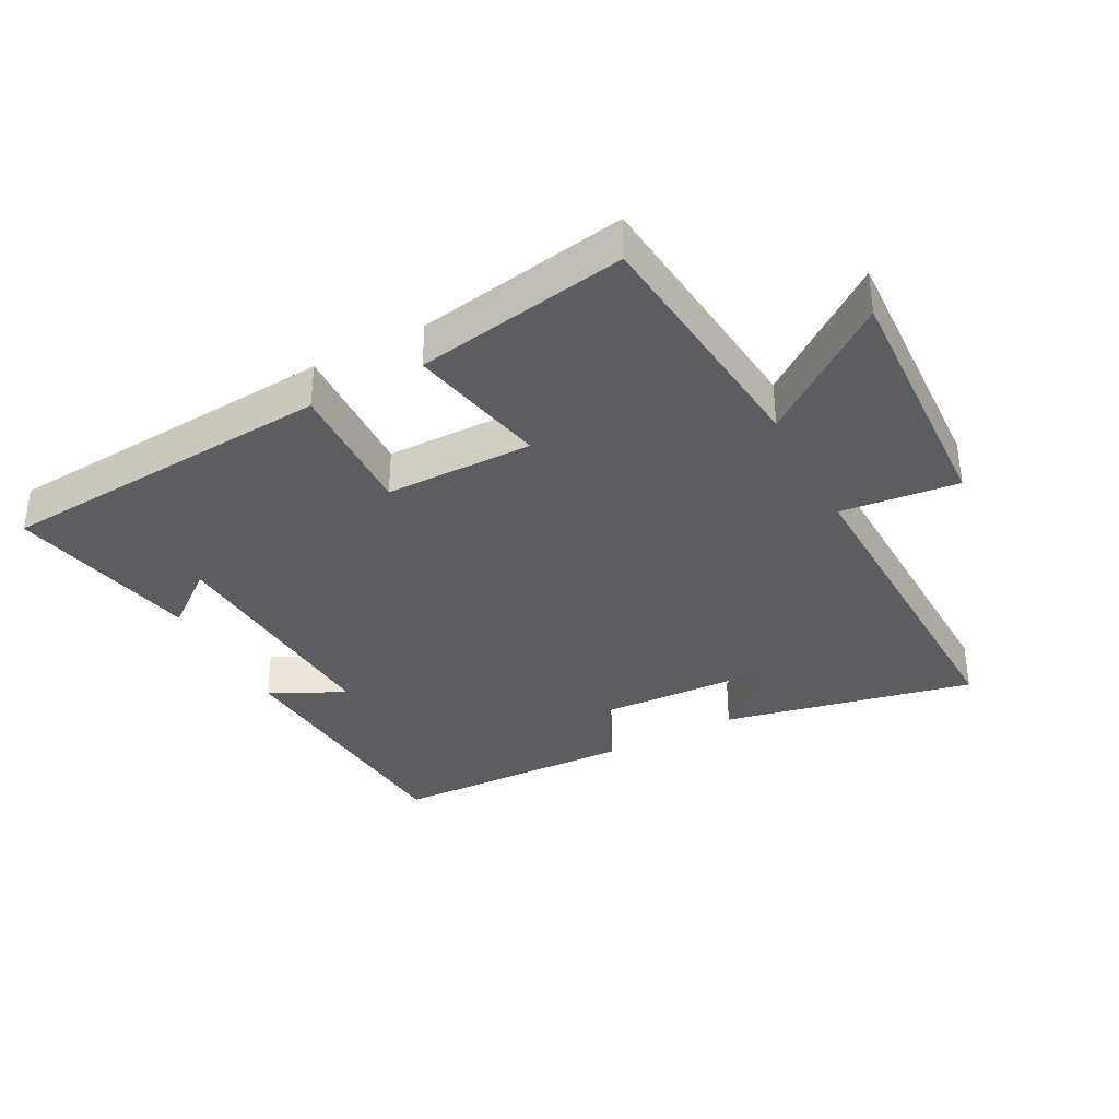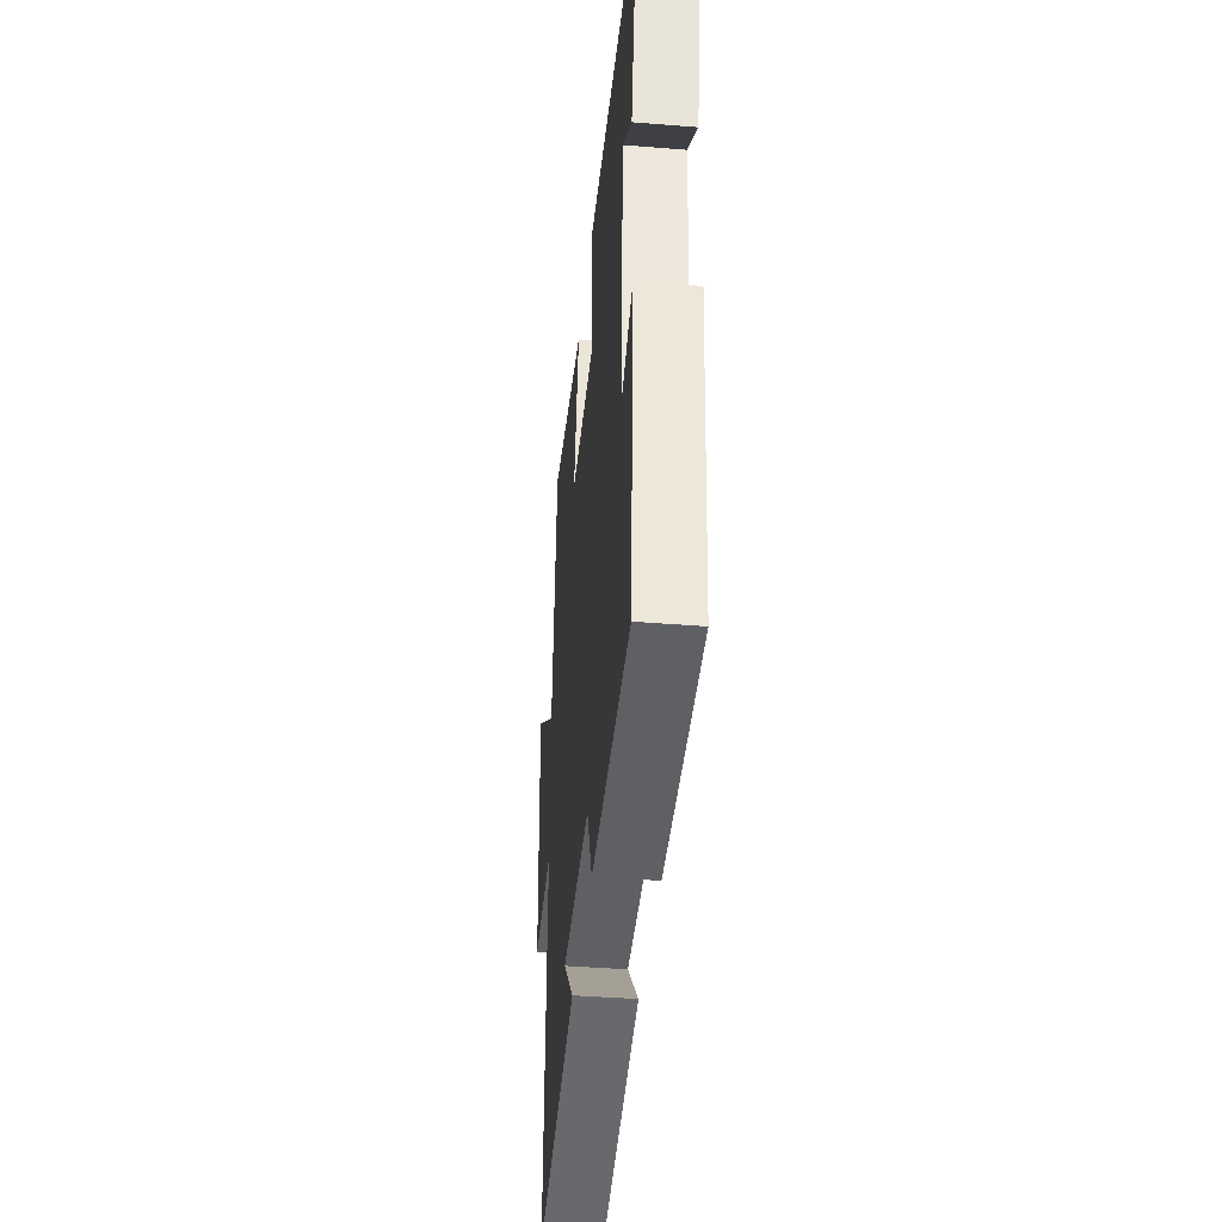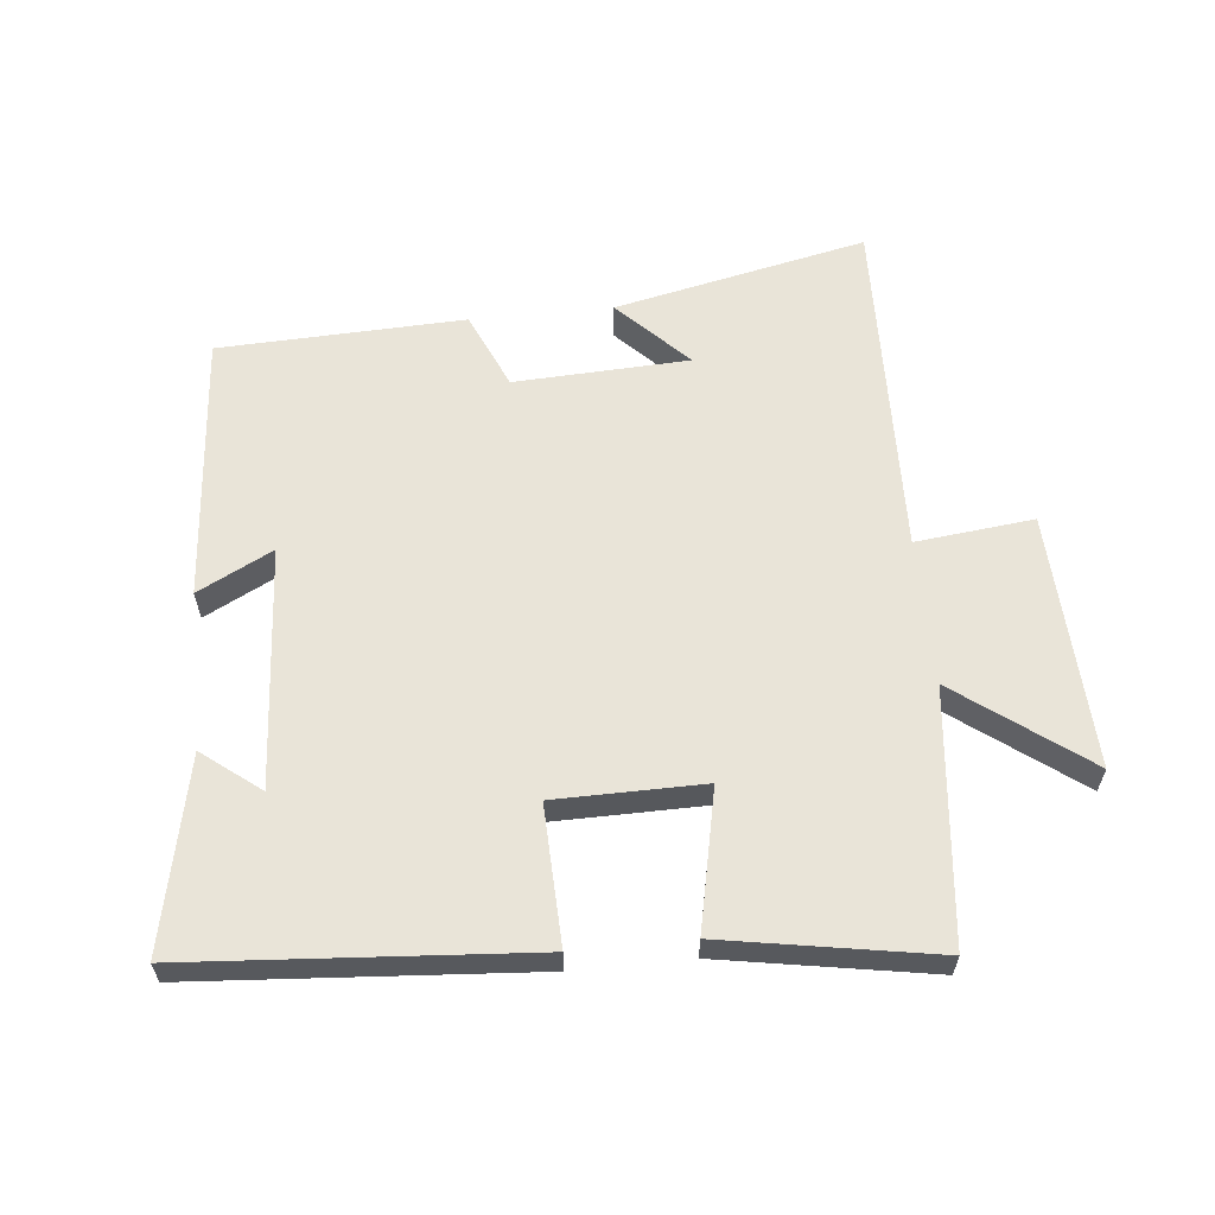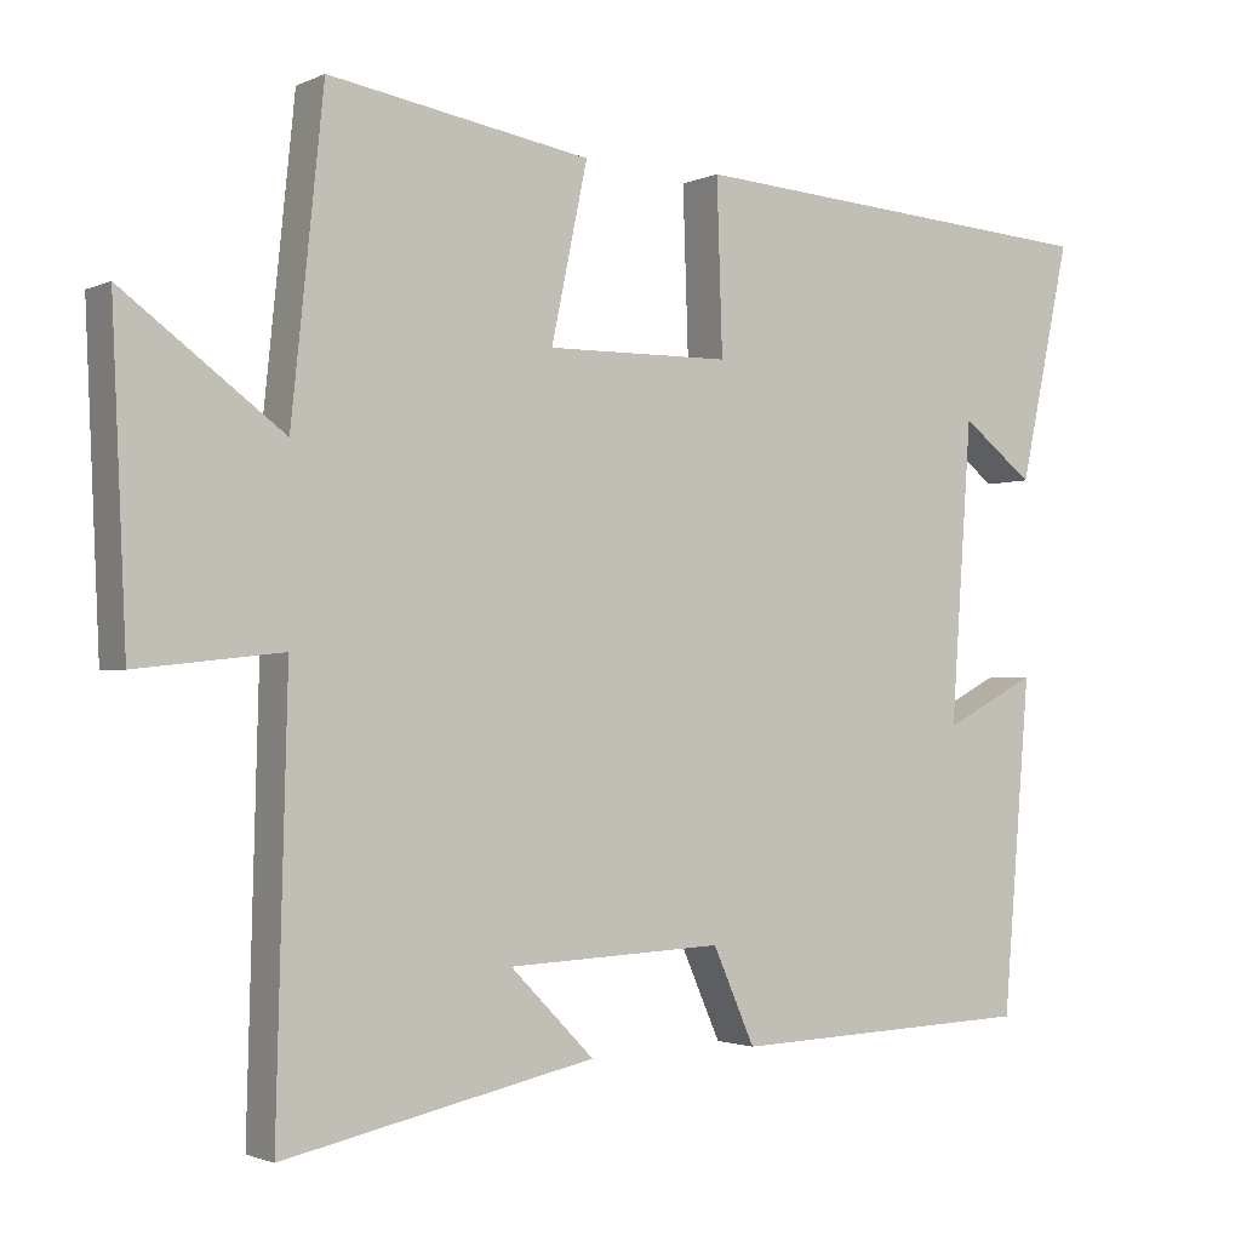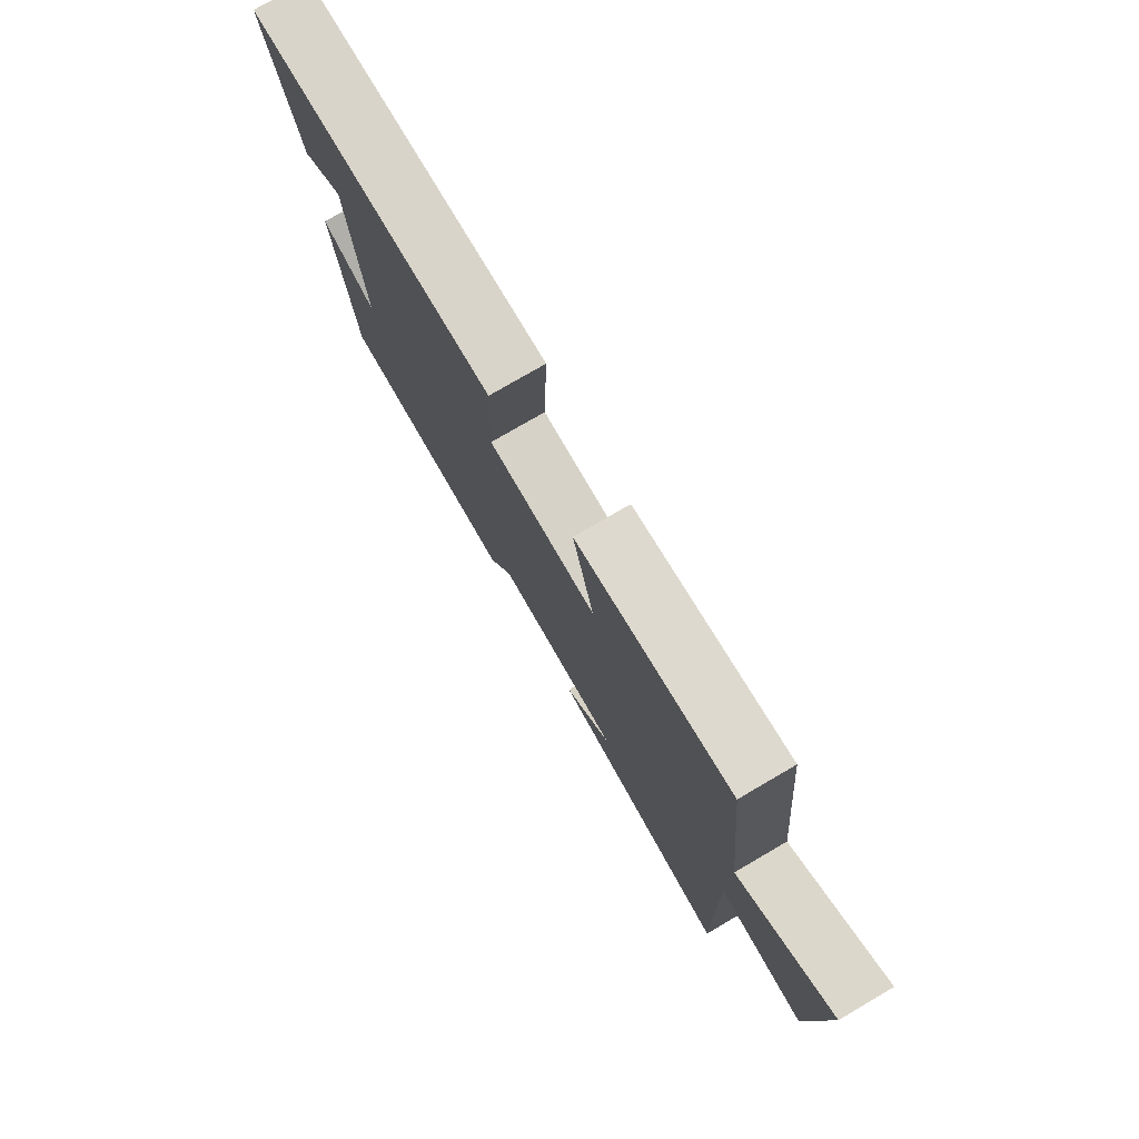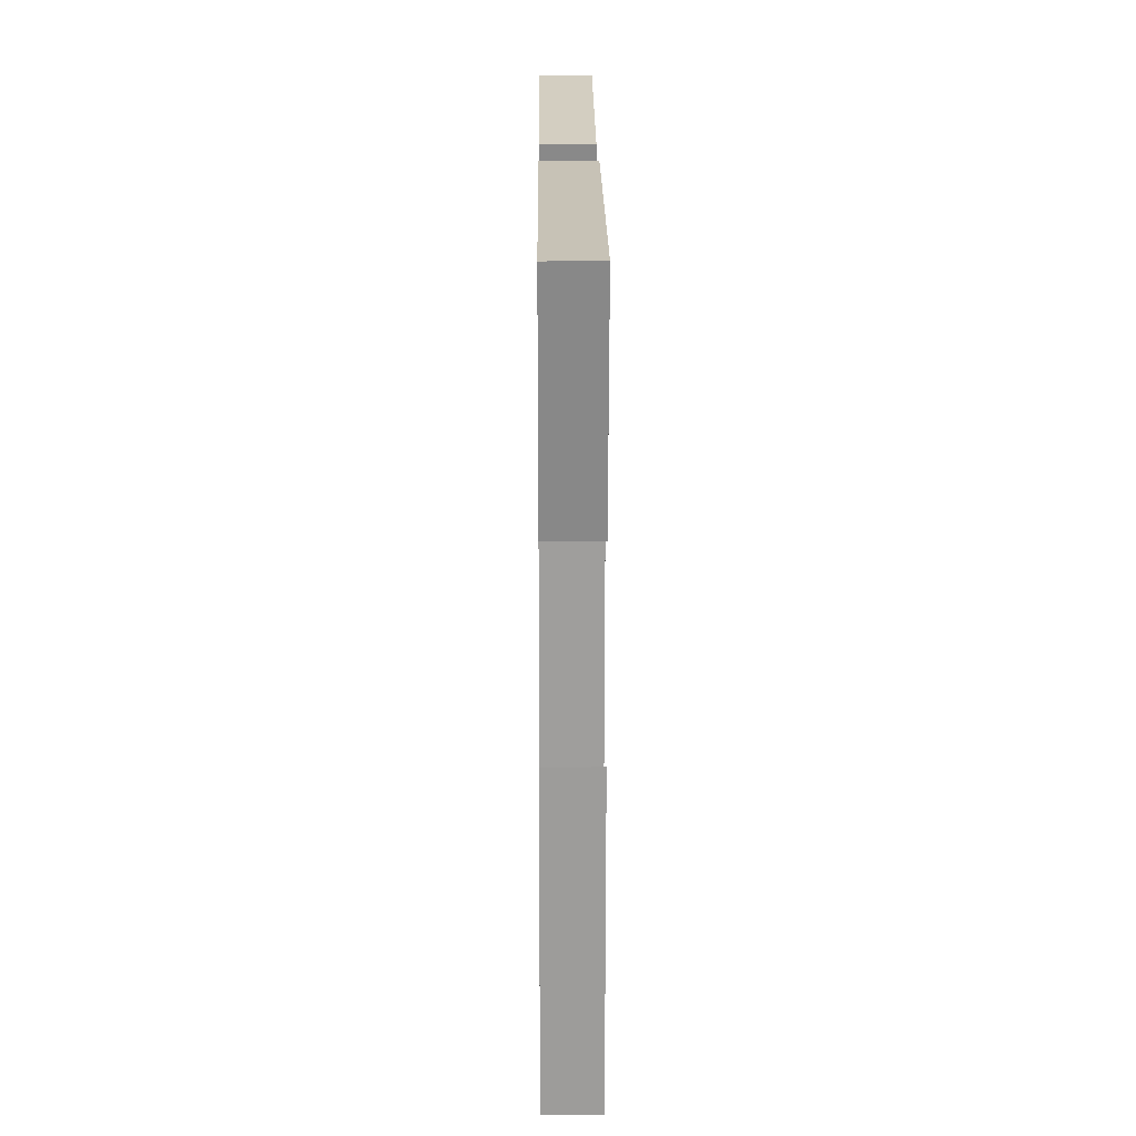
<metadata>
{"format":"obj","ext":"obj","renderer":"f3d","projection":"perspective","resolution":1024,"background":"white","views":[{"elev":-36.0,"azim":27.9,"up":"+Y"},{"elev":-40.7,"azim":-95.7,"up":"+Z"},{"elev":60.7,"azim":-5.8,"up":"+Y"},{"elev":-1.9,"azim":147.5,"up":"+Z"},{"elev":77.9,"azim":59.8,"up":"+Z"},{"elev":15.1,"azim":-90.5,"up":"+Z"}]}
</metadata>
<code>
v 0.46 0.07 0.556
v 0.5 0.07 0.169
v 0.699 0.07 0.317
v 0.681 0.07 -0.075
v 0.5 0.07 -0.055
v 0.514 0.07 -0.583
v 0.127 0.07 -0.5
v 0.231 0.07 -0.394
v -0.037 0.07 -0.382
v -0.089 0.07 -0.5
v -0.466 0.07 -0.486
v -0.5 0.07 -0.074
v -0.385 0.07 -0.133
v -0.411 0.07 0.237
v -0.5 0.07 0.168
v -0.563 0.07 0.462
v -0.041 0.07 0.5
v -0.048 0.07 0.287
v 0.18 0.07 0.285
v 0.135 0.07 0.5
v 0.46 0 0.556
v 0.5 0 0.169
v 0.699 0 0.317
v 0.681 0 -0.075
v 0.5 0 -0.055
v 0.514 0 -0.583
v 0.127 0 -0.5
v 0.231 0 -0.394
v -0.037 0 -0.382
v -0.089 0 -0.5
v -0.466 0 -0.486
v -0.5 0 -0.074
v -0.385 0 -0.133
v -0.411 0 0.237
v -0.5 0 0.168
v -0.563 0 0.462
v -0.041 0 0.5
v -0.048 0 0.287
v 0.18 0 0.285
v 0.135 0 0.5
f 19 20 1 2
f 18 19 2
f 16 17 18
f 14 15 16
f 14 16 18
f 13 14 18 2
f 11 12 13
f 10 11 13
f 9 10 13
f 8 9 13 2
f 6 7 8
f 5 6 8
f 2 3 4 5
f 2 5 8
f 22 21 40 39
f 22 39 38
f 38 37 36
f 36 35 34
f 38 36 34
f 22 38 34 33
f 33 32 31
f 33 31 30
f 33 30 29
f 22 33 29 28
f 28 27 26
f 28 26 25
f 25 24 23 22
f 28 25 22
f 1 21 22 2
f 2 22 23 3
f 3 23 24 4
f 4 24 25 5
f 5 25 26 6
f 6 26 27 7
f 7 27 28 8
f 8 28 29 9
f 9 29 30 10
f 10 30 31 11
f 11 31 32 12
f 12 32 33 13
f 13 33 34 14
f 14 34 35 15
f 15 35 36 16
f 16 36 37 17
f 17 37 38 18
f 18 38 39 19
f 19 39 40 20
f 20 40 21 1

</code>
